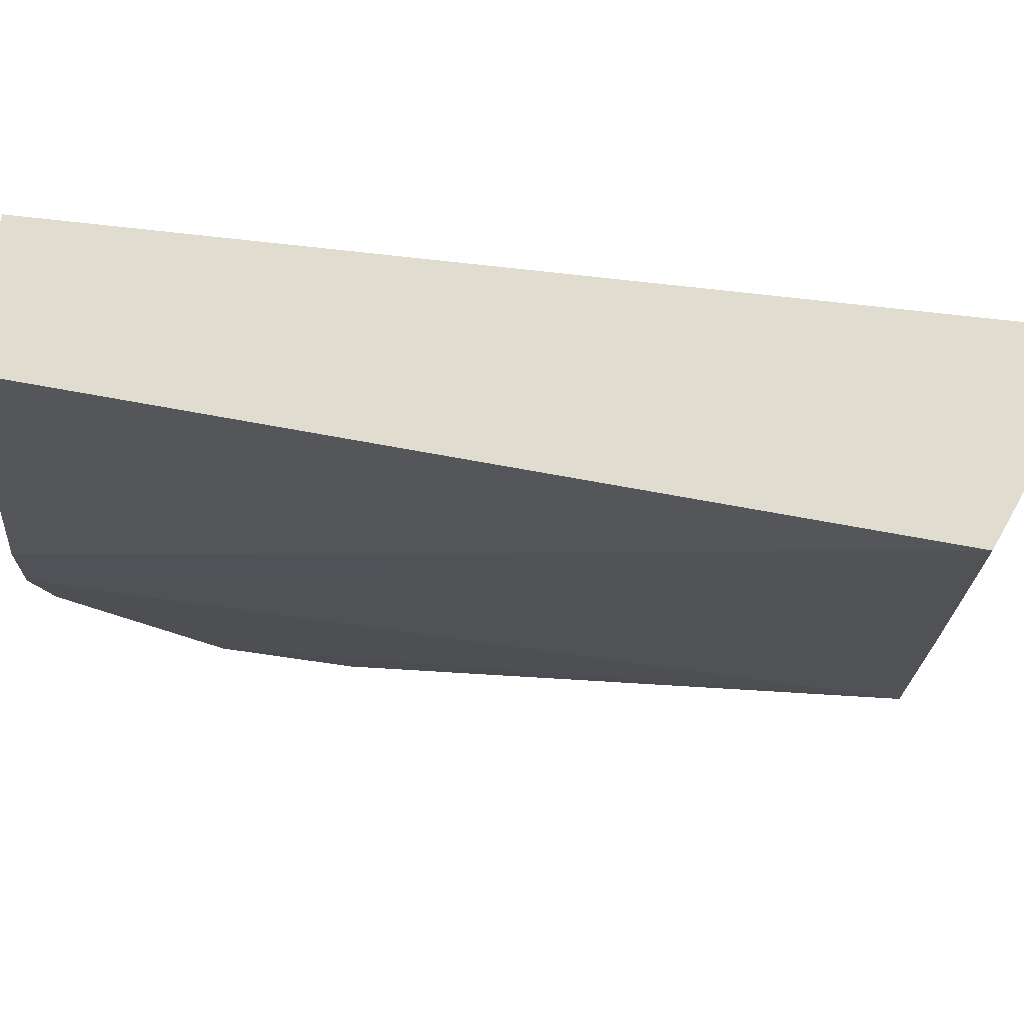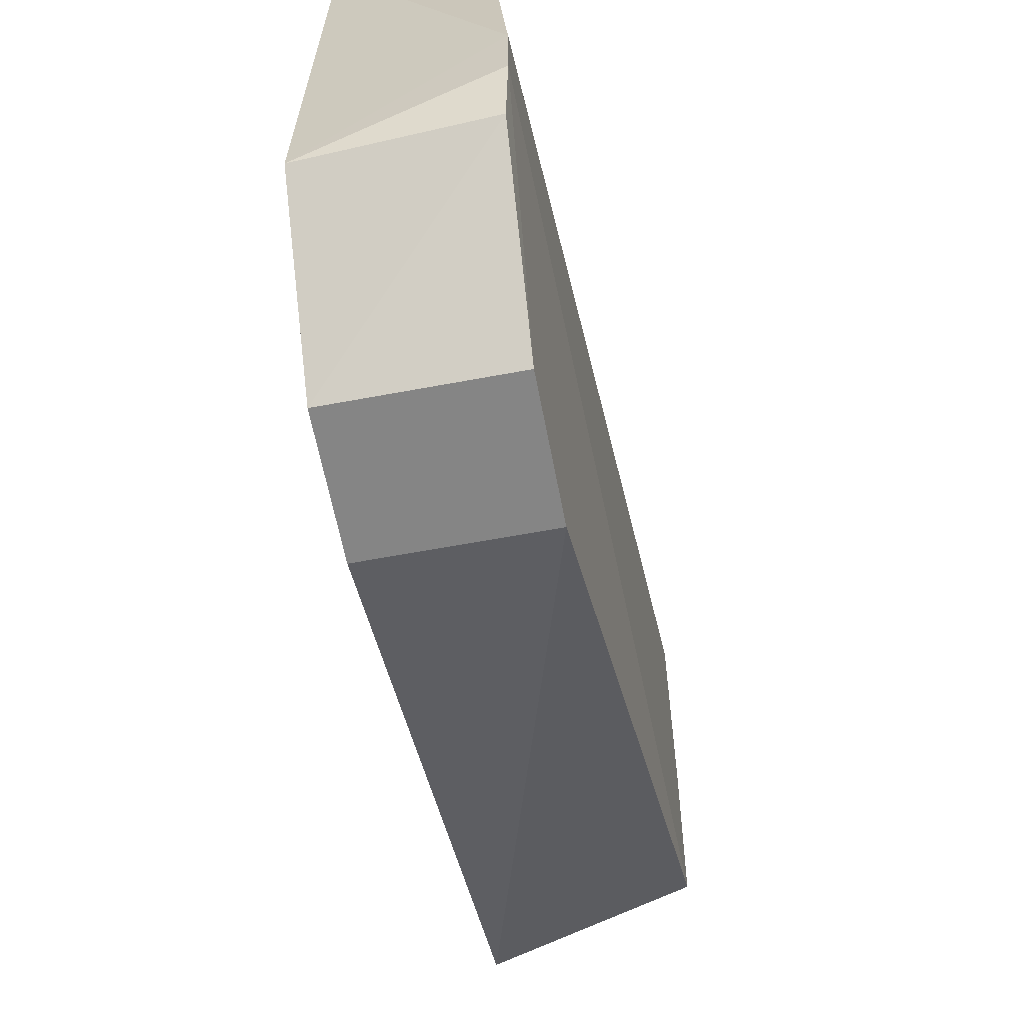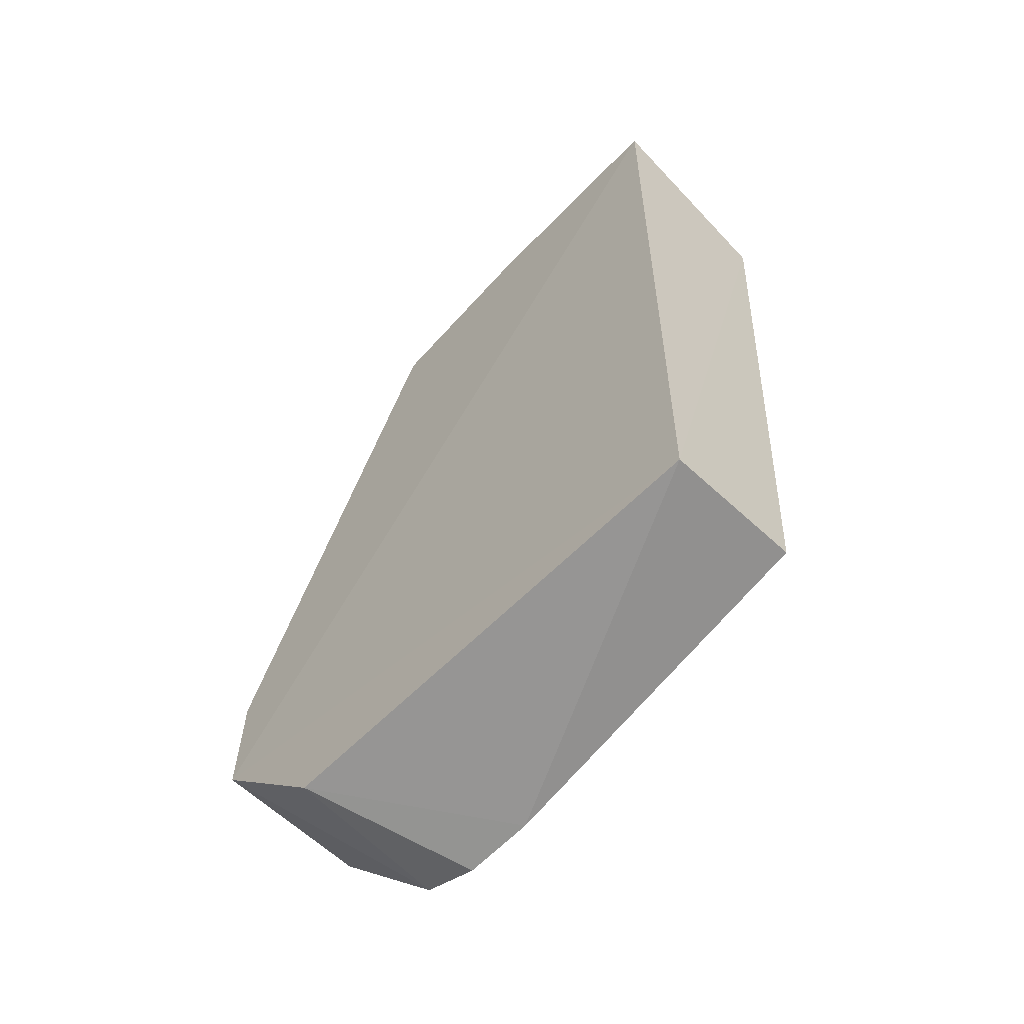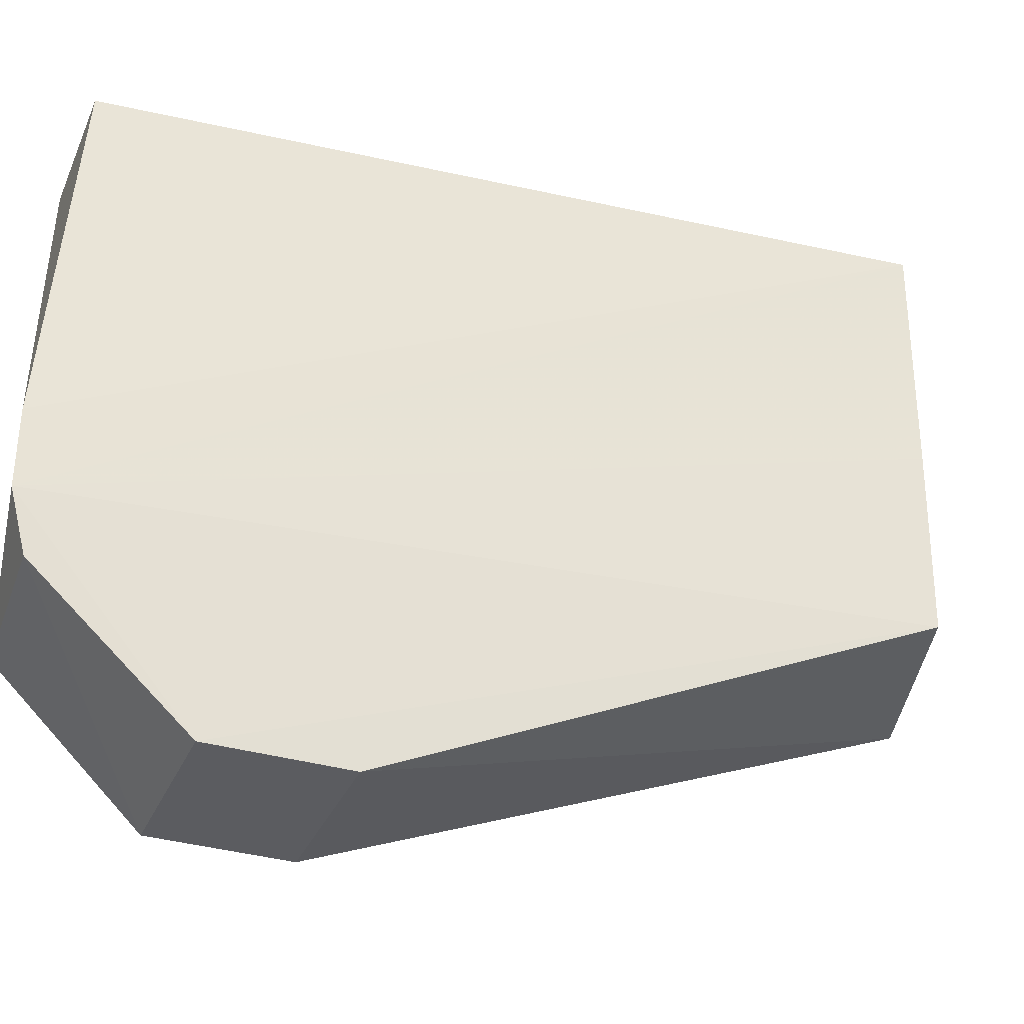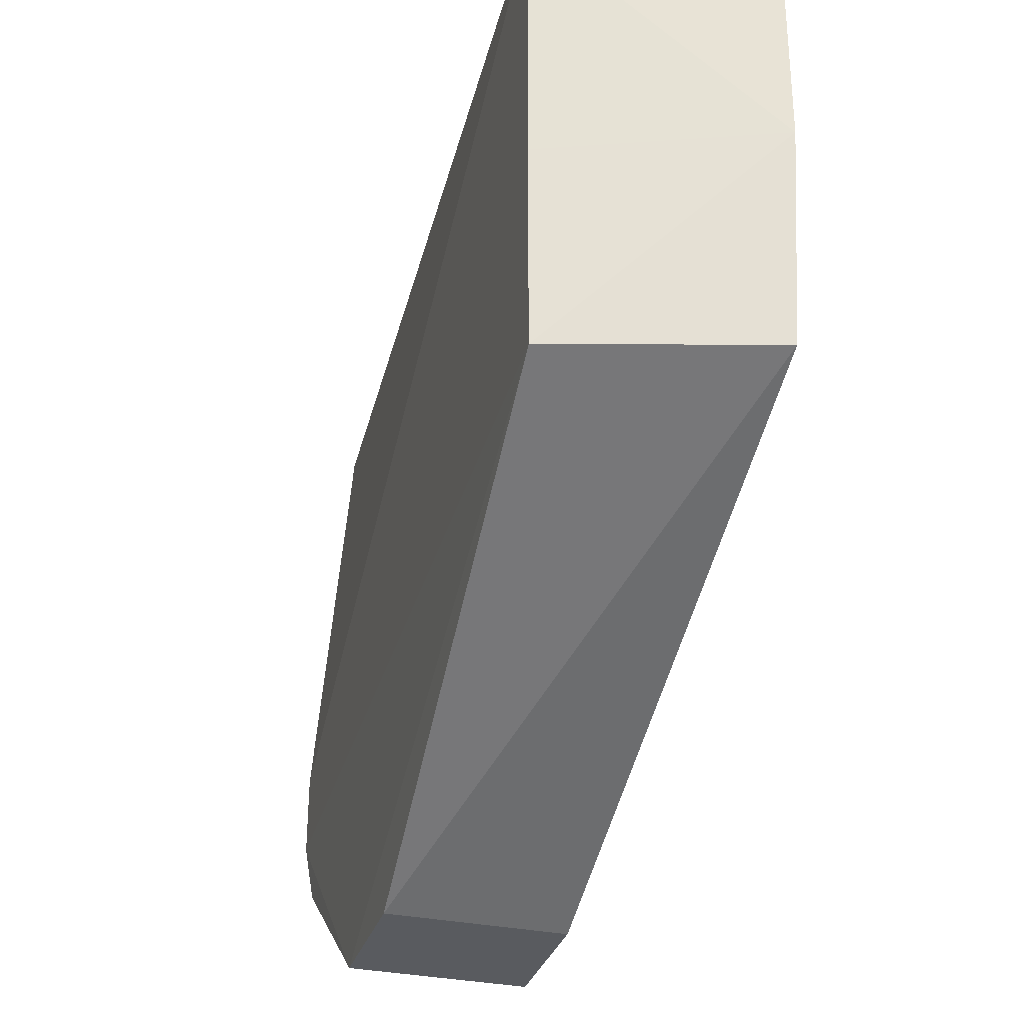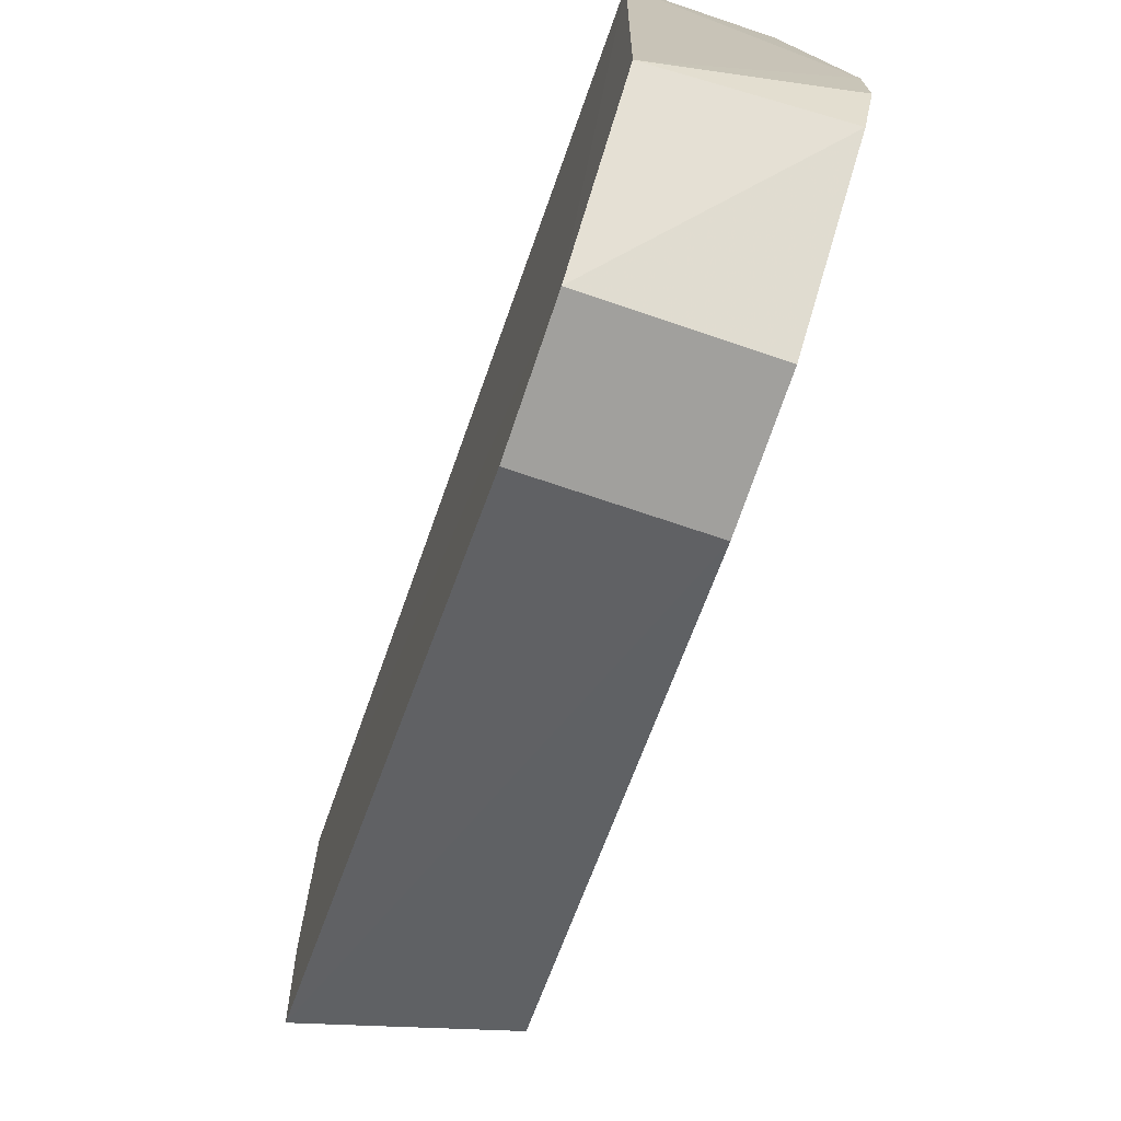
<metadata>
{"format":"obj","ext":"obj","renderer":"f3d","projection":"perspective","resolution":1024,"background":"white","views":[{"elev":70.2,"azim":98.3,"up":"+Z"},{"elev":-61.7,"azim":10.8,"up":"+Z"},{"elev":-62.2,"azim":-43.8,"up":"+Y"},{"elev":-34.7,"azim":68.5,"up":"+Z"},{"elev":-32.1,"azim":163.7,"up":"+Z"},{"elev":-71.6,"azim":-18.7,"up":"+Z"}]}
</metadata>
<code>
v -0.3025 0.1918 0.8712
v -0.3338 -0.4275 0.8513
v -0.3222 -0.3215 0.36
v -0.4515 -0.2195 0.36
v -0.4515 0.2499 0.8702
v -0.4476 -0.43 0.462
v -0.3033 0.1863 0.5444
v -0.3127 -0.4497 0.5629
v -0.4414 -0.4275 0.8499
v -0.4515 -0.3215 0.36
v -0.3222 -0.2195 0.36
v -0.4515 0.2499 0.6865
v -0.3025 0.1889 0.6875
v -0.3124 -0.4497 0.5045
v -0.3164 -0.4365 0.4596
v -0.4515 0.2295 0.5437
f 8 1 2
f 9 2 1
f 9 1 5
f 9 8 2
f 9 6 8
f 10 4 3
f 10 5 4
f 10 9 5
f 10 6 9
f 11 7 3
f 11 3 4
f 12 5 1
f 12 4 5
f 13 12 1
f 13 7 12
f 14 3 7
f 14 7 13
f 14 13 1
f 14 1 8
f 14 8 6
f 15 10 3
f 15 6 10
f 15 14 6
f 15 3 14
f 16 11 4
f 16 7 11
f 16 12 7
f 16 4 12

</code>
